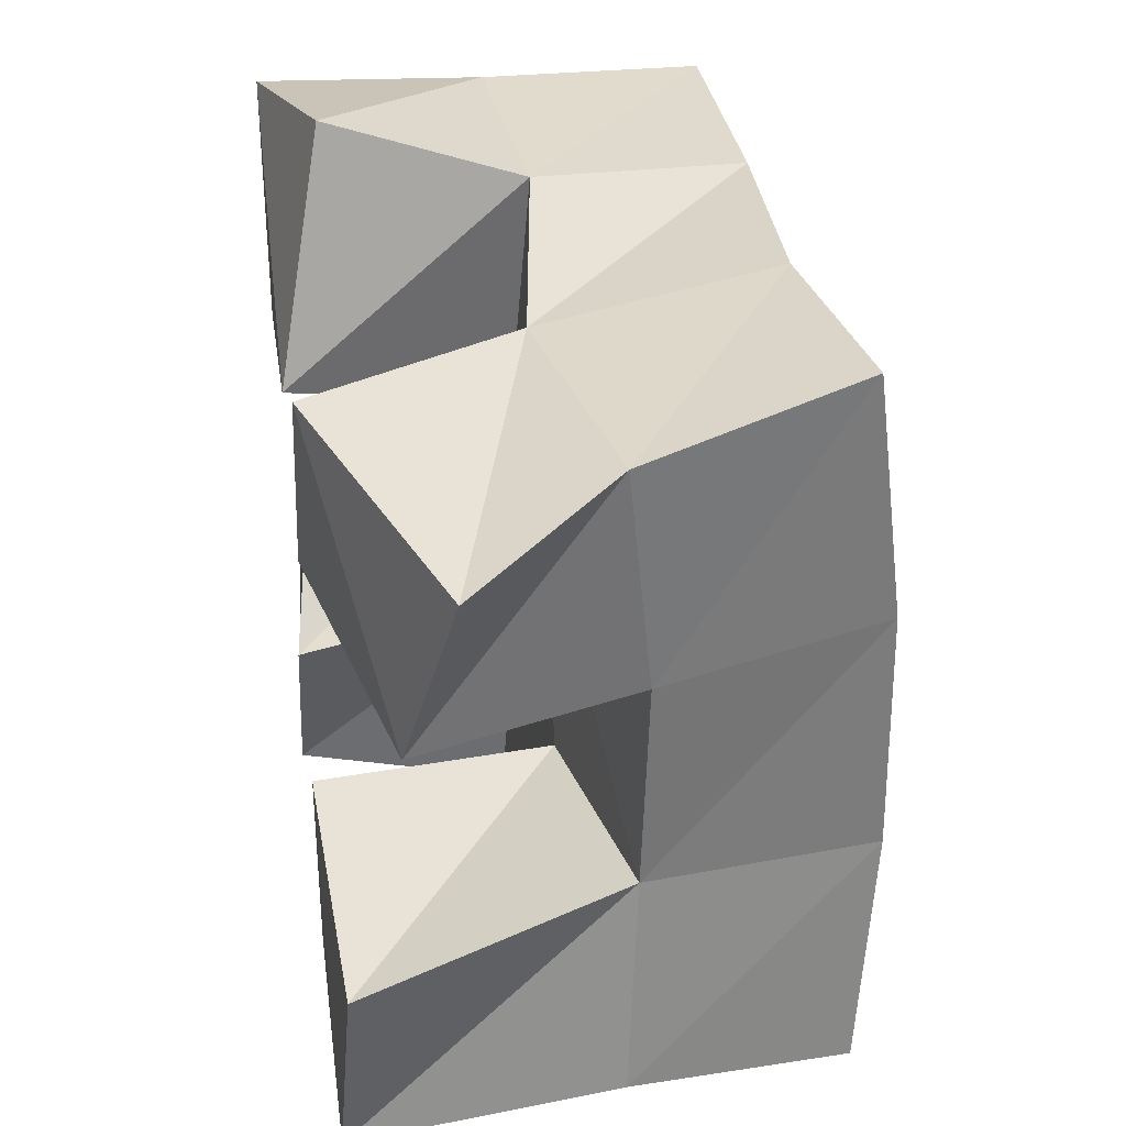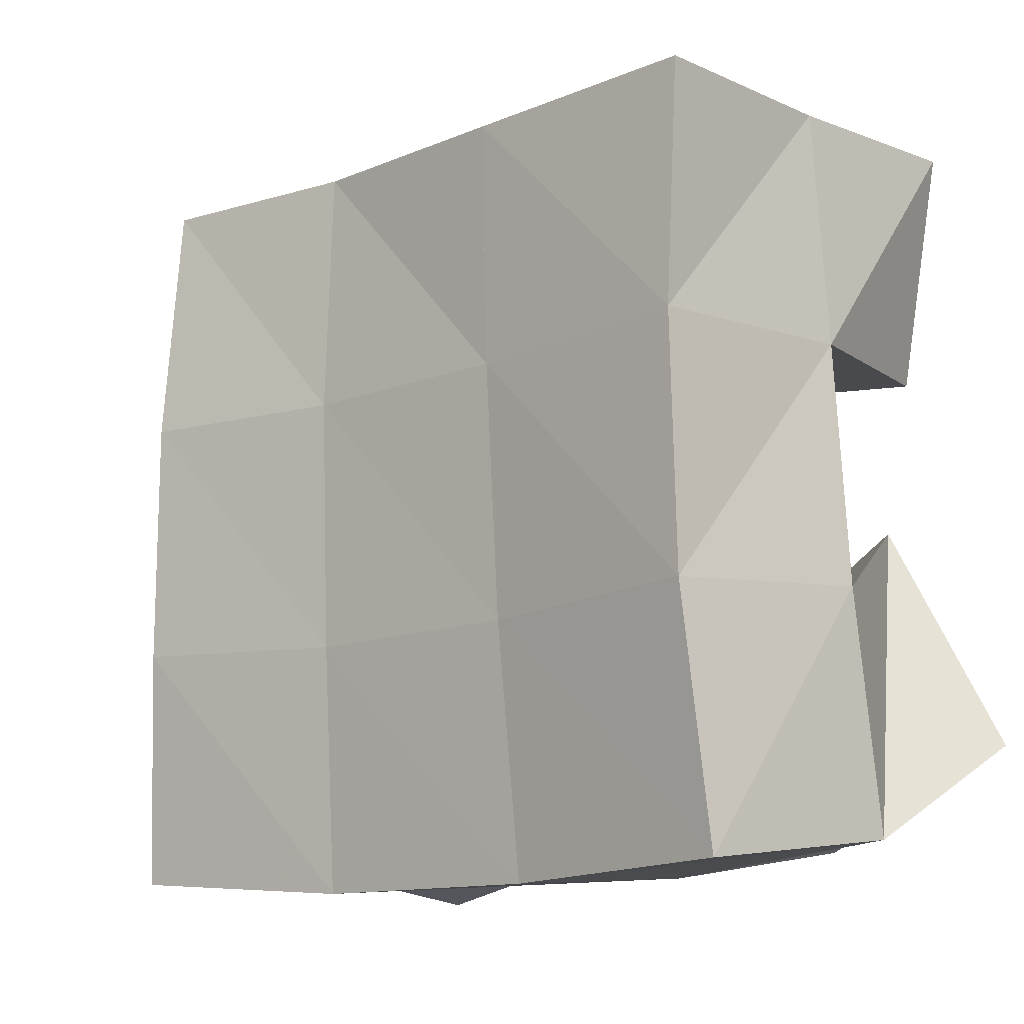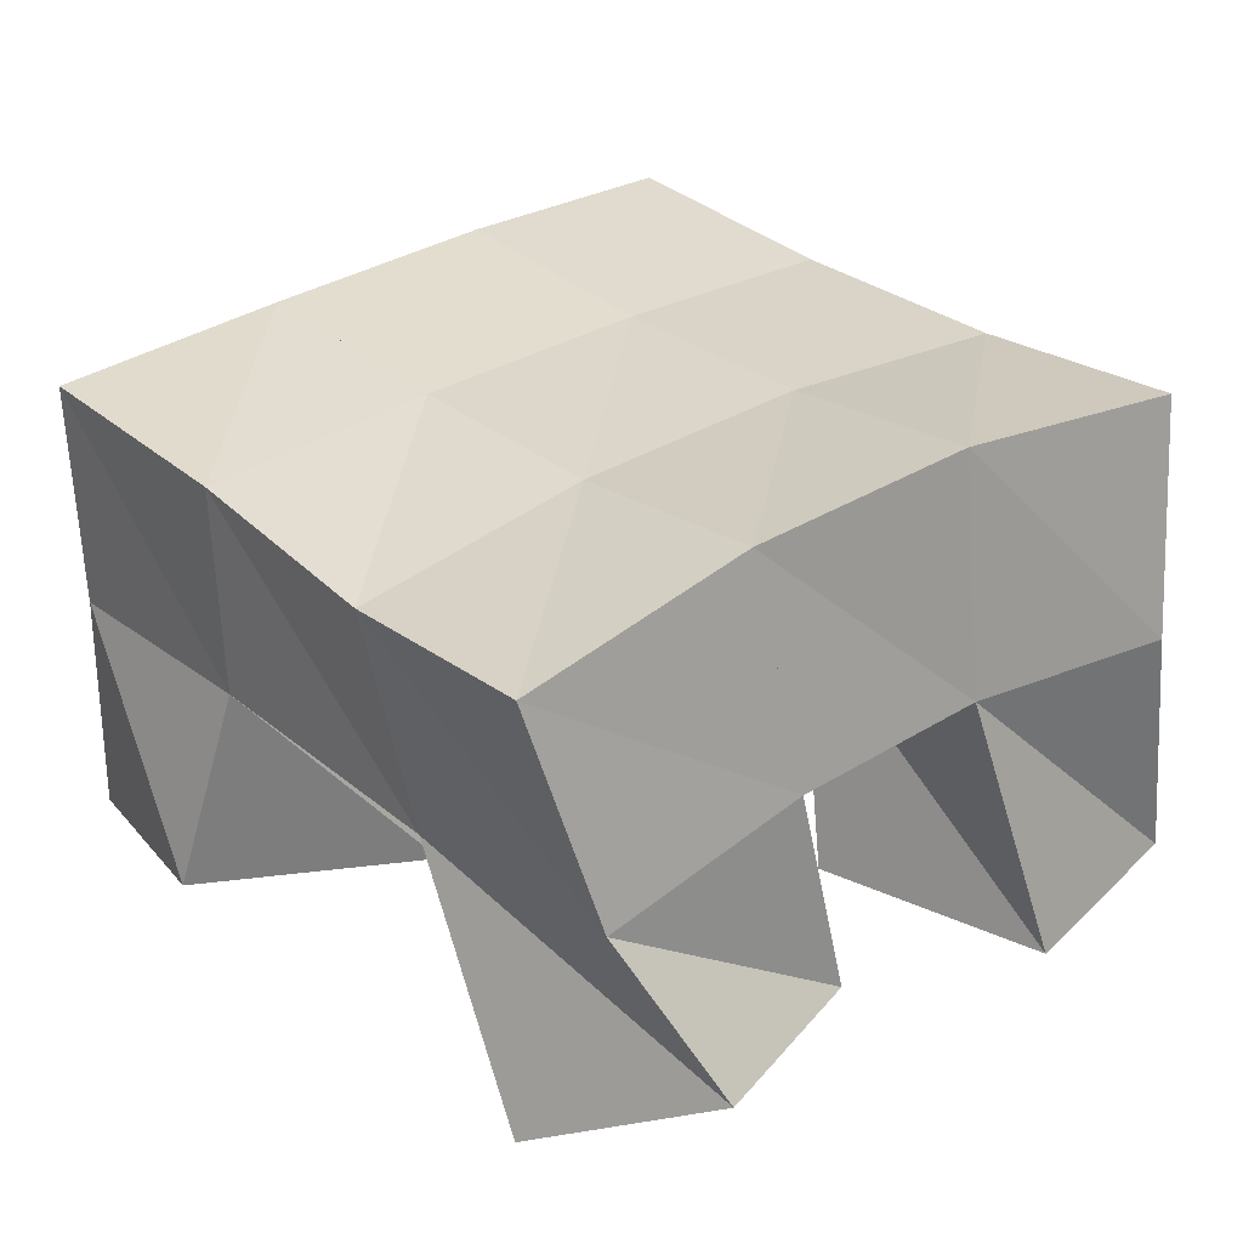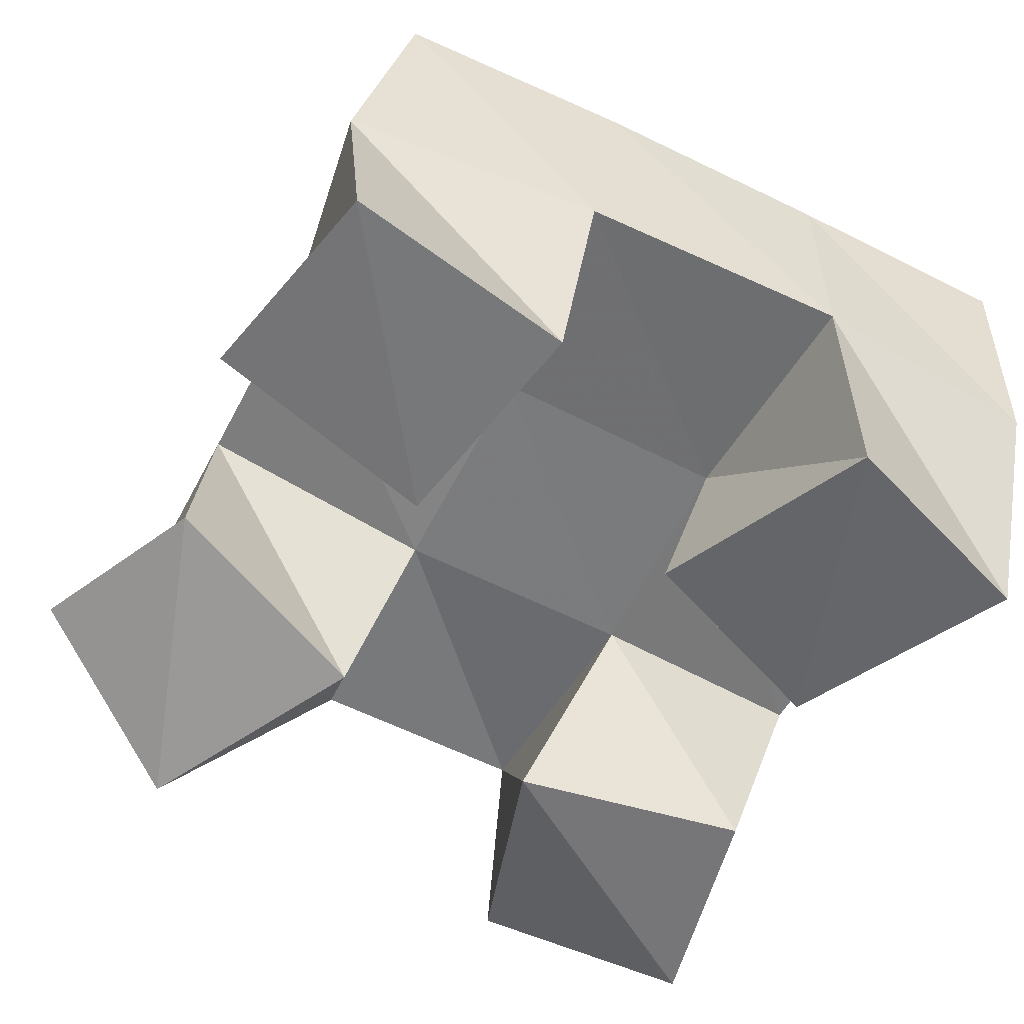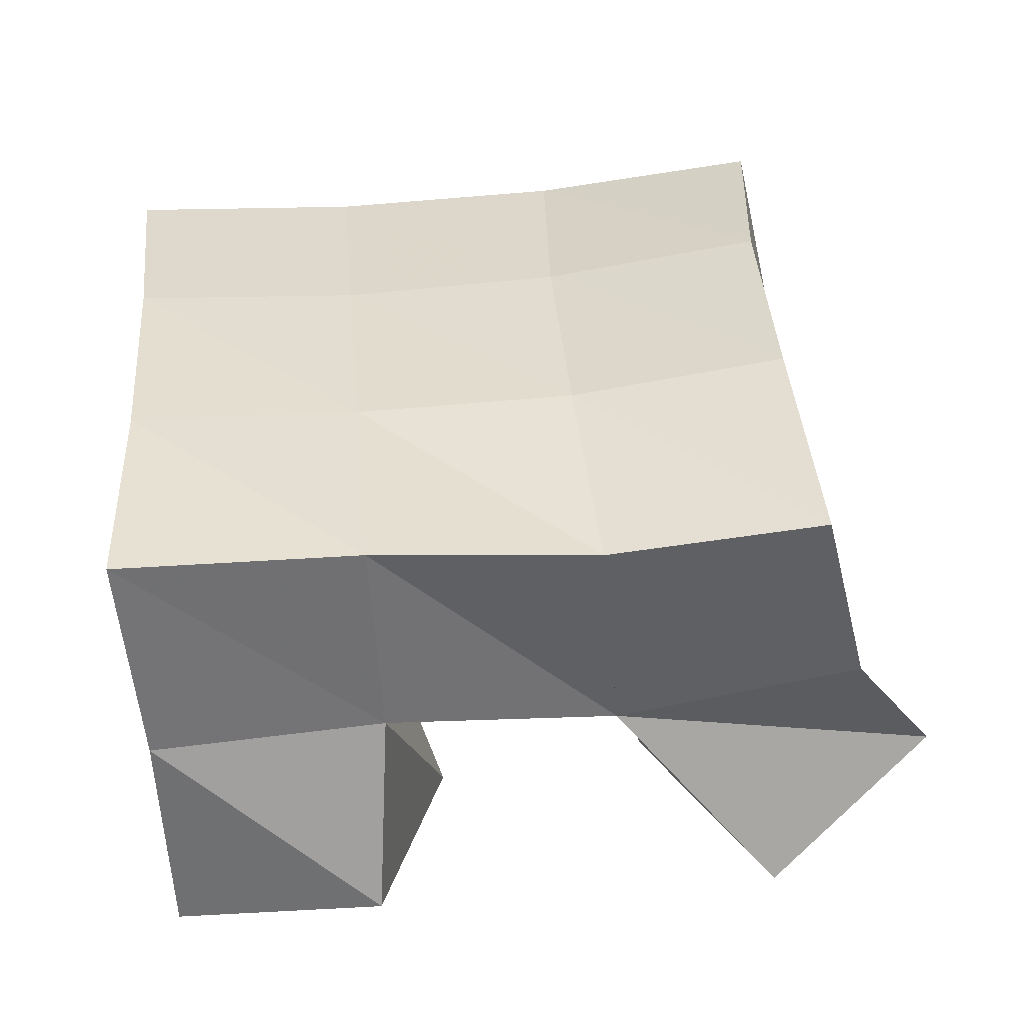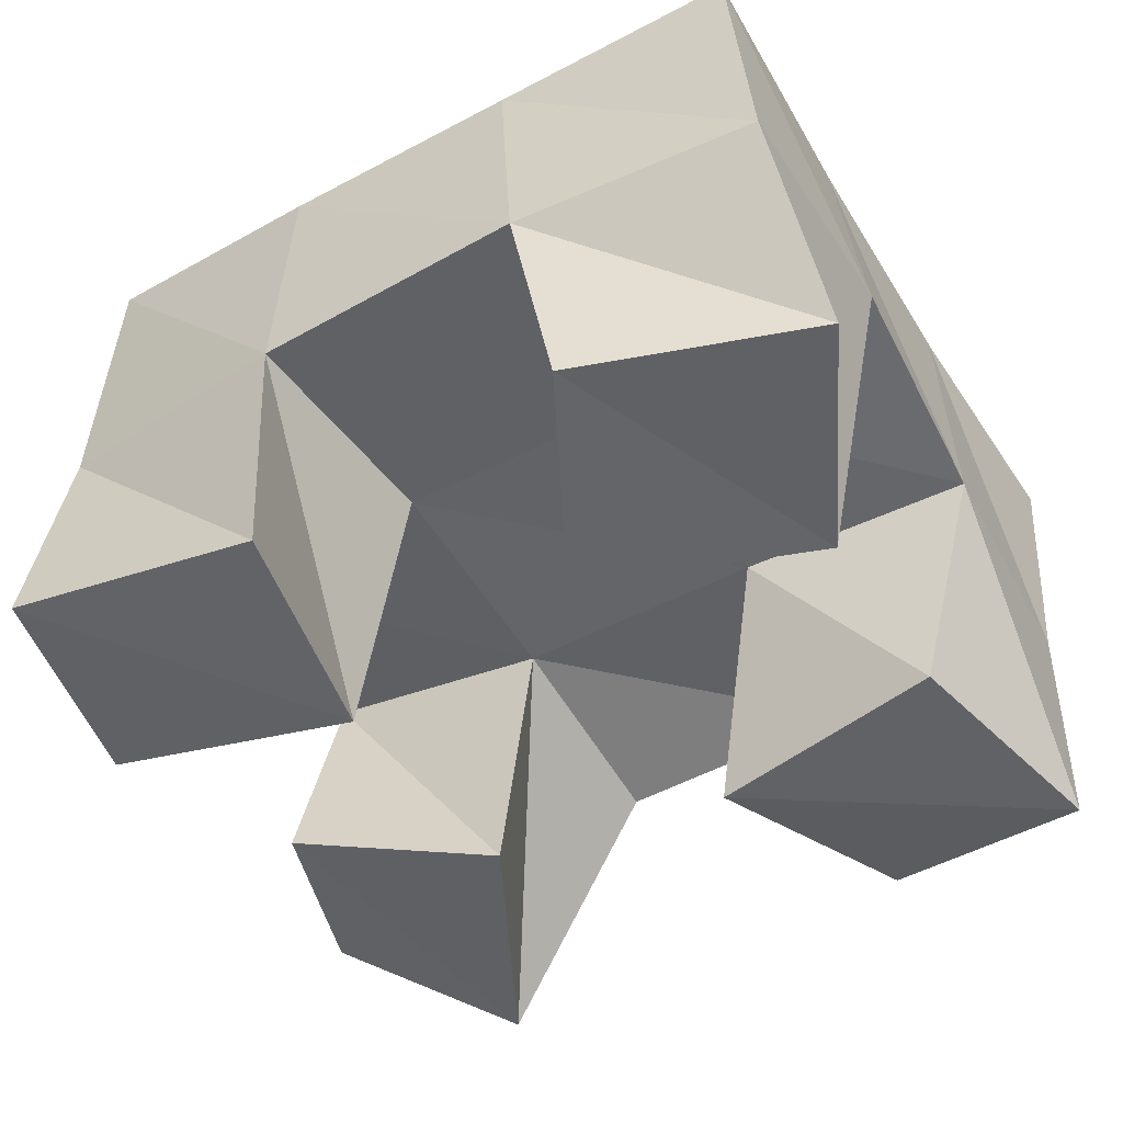
<metadata>
{"format":"obj","ext":"obj","renderer":"f3d","projection":"perspective","resolution":1024,"background":"white","views":[{"elev":31.4,"azim":81.9,"up":"+Z"},{"elev":-11.0,"azim":-135.5,"up":"+Z"},{"elev":33.8,"azim":51.0,"up":"+Y"},{"elev":-56.9,"azim":155.2,"up":"+Y"},{"elev":36.2,"azim":-2.7,"up":"+Y"},{"elev":-50.6,"azim":-147.4,"up":"+Y"}]}
</metadata>
<code>
v -0.2589 0.103 0.09166
v -0.2575 0.1448 0.07071
v -0.212 0.1 0.07137
v -0.2063 0.1457 0.06472
v -0.2333 0.1062 0.139
v -0.2558 0.1504 0.1198
v -0.1874 0.1 0.115
v -0.2017 0.1489 0.1158
v -0.1357 0.1 0.1695
v -0.1479 0.1485 0.1627
v -0.09097 0.1148 0.1545
v -0.09606 0.16 0.1618
v -0.1092 0.1 0.217
v -0.1459 0.1445 0.2099
v -0.07273 0.1239 0.1971
v -0.09282 0.1548 0.2087
v -0.235 0.1 0.1728
v -0.2506 0.1483 0.1701
v -0.184 0.1 0.1799
v -0.2013 0.148 0.1652
v -0.244 0.1 0.2226
v -0.2463 0.1479 0.2201
v -0.1984 0.1102 0.2313
v -0.1961 0.1517 0.218
v -0.1433 0.1004 0.07375
v -0.1477 0.1477 0.0647
v -0.0941 0.1005 0.06233
v -0.09275 0.1561 0.07106
v -0.1324 0.1 0.1216
v -0.1497 0.1499 0.113
v -0.08272 0.1027 0.1073
v -0.09809 0.1588 0.1168
v -0.2555 0.1939 0.06576
v -0.2049 0.1918 0.06248
v -0.2516 0.1979 0.1168
v -0.2028 0.1957 0.1139
v -0.2499 0.1978 0.1684
v -0.2007 0.1969 0.1662
v -0.2505 0.1954 0.2186
v -0.1987 0.1962 0.2173
v -0.1535 0.1947 0.06161
v -0.155 0.1987 0.1127
v -0.1535 0.1991 0.1652
v -0.1505 0.1945 0.2174
v -0.1032 0.2035 0.06451
v -0.1075 0.208 0.1142
v -0.1073 0.2074 0.1654
v -0.1046 0.2006 0.2174
f 1 2 4
f 3 1 4
f 2 6 8
f 4 2 8
f 6 5 7
f 8 6 7
f 5 1 3
f 7 5 3
f 8 7 3
f 4 8 3
f 2 1 5
f 6 2 5
f 9 10 12
f 11 9 12
f 10 14 16
f 12 10 16
f 14 13 15
f 16 14 15
f 13 9 11
f 15 13 11
f 16 15 11
f 12 16 11
f 10 9 13
f 14 10 13
f 17 18 20
f 19 17 20
f 18 22 24
f 20 18 24
f 22 21 23
f 24 22 23
f 21 17 19
f 23 21 19
f 24 23 19
f 20 24 19
f 18 17 21
f 22 18 21
f 25 26 28
f 27 25 28
f 26 30 32
f 28 26 32
f 30 29 31
f 32 30 31
f 29 25 27
f 31 29 27
f 32 31 27
f 28 32 27
f 26 25 29
f 30 26 29
f 2 33 34
f 4 2 34
f 33 35 36
f 34 33 36
f 35 6 8
f 36 35 8
f 6 2 4
f 8 6 4
f 36 8 4
f 34 36 4
f 33 2 6
f 35 33 6
f 6 35 36
f 8 6 36
f 35 37 38
f 36 35 38
f 37 18 20
f 38 37 20
f 18 6 8
f 20 18 8
f 38 20 8
f 36 38 8
f 35 6 18
f 37 35 18
f 18 37 38
f 20 18 38
f 37 39 40
f 38 37 40
f 39 22 24
f 40 39 24
f 22 18 20
f 24 22 20
f 40 24 20
f 38 40 20
f 37 18 22
f 39 37 22
f 4 34 41
f 26 4 41
f 34 36 42
f 41 34 42
f 36 8 30
f 42 36 30
f 8 4 26
f 30 8 26
f 42 30 26
f 41 42 26
f 34 4 8
f 36 34 8
f 8 36 42
f 30 8 42
f 36 38 43
f 42 36 43
f 38 20 10
f 43 38 10
f 20 8 30
f 10 20 30
f 43 10 30
f 42 43 30
f 36 8 20
f 38 36 20
f 20 38 43
f 10 20 43
f 38 40 44
f 43 38 44
f 40 24 14
f 44 40 14
f 24 20 10
f 14 24 10
f 44 14 10
f 43 44 10
f 38 20 24
f 40 38 24
f 26 41 45
f 28 26 45
f 41 42 46
f 45 41 46
f 42 30 32
f 46 42 32
f 30 26 28
f 32 30 28
f 46 32 28
f 45 46 28
f 41 26 30
f 42 41 30
f 30 42 46
f 32 30 46
f 42 43 47
f 46 42 47
f 43 10 12
f 47 43 12
f 10 30 32
f 12 10 32
f 47 12 32
f 46 47 32
f 42 30 10
f 43 42 10
f 10 43 47
f 12 10 47
f 43 44 48
f 47 43 48
f 44 14 16
f 48 44 16
f 14 10 12
f 16 14 12
f 48 16 12
f 47 48 12
f 43 10 14
f 44 43 14

</code>
